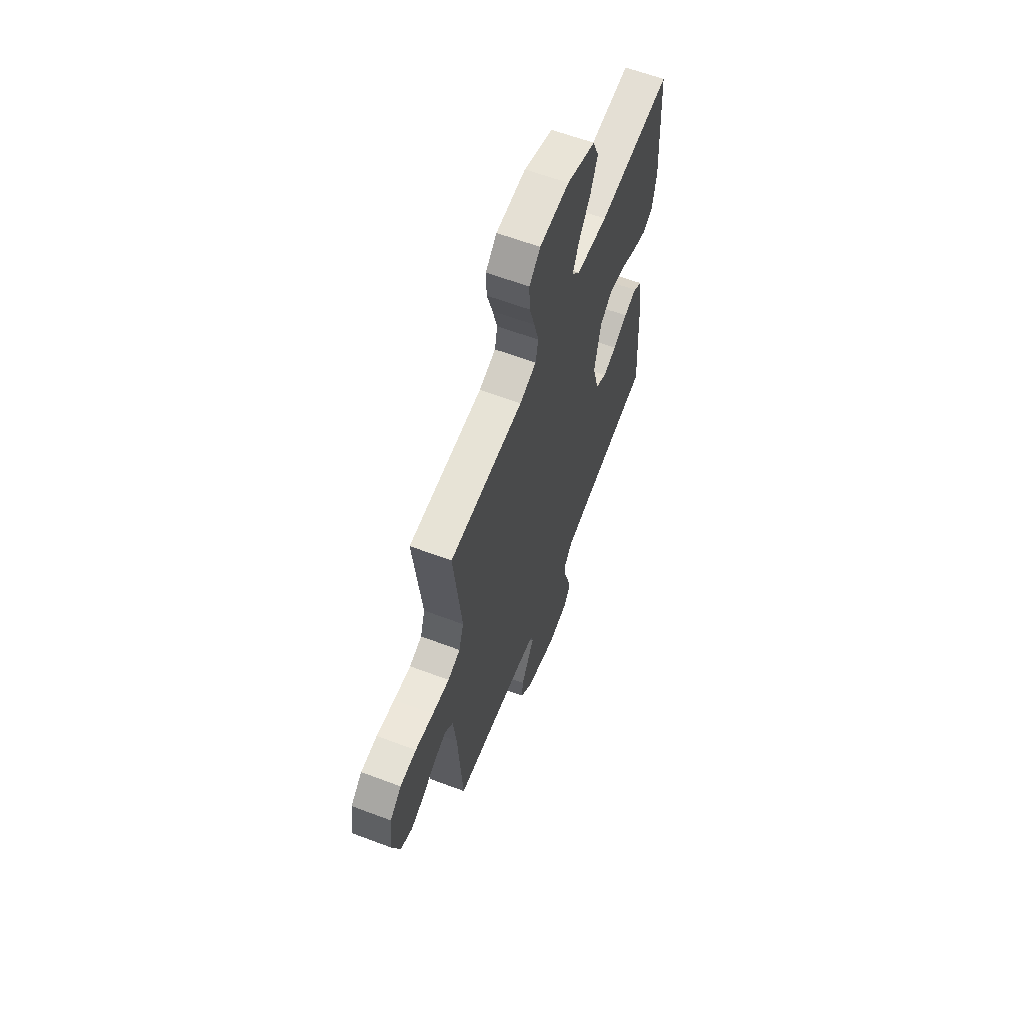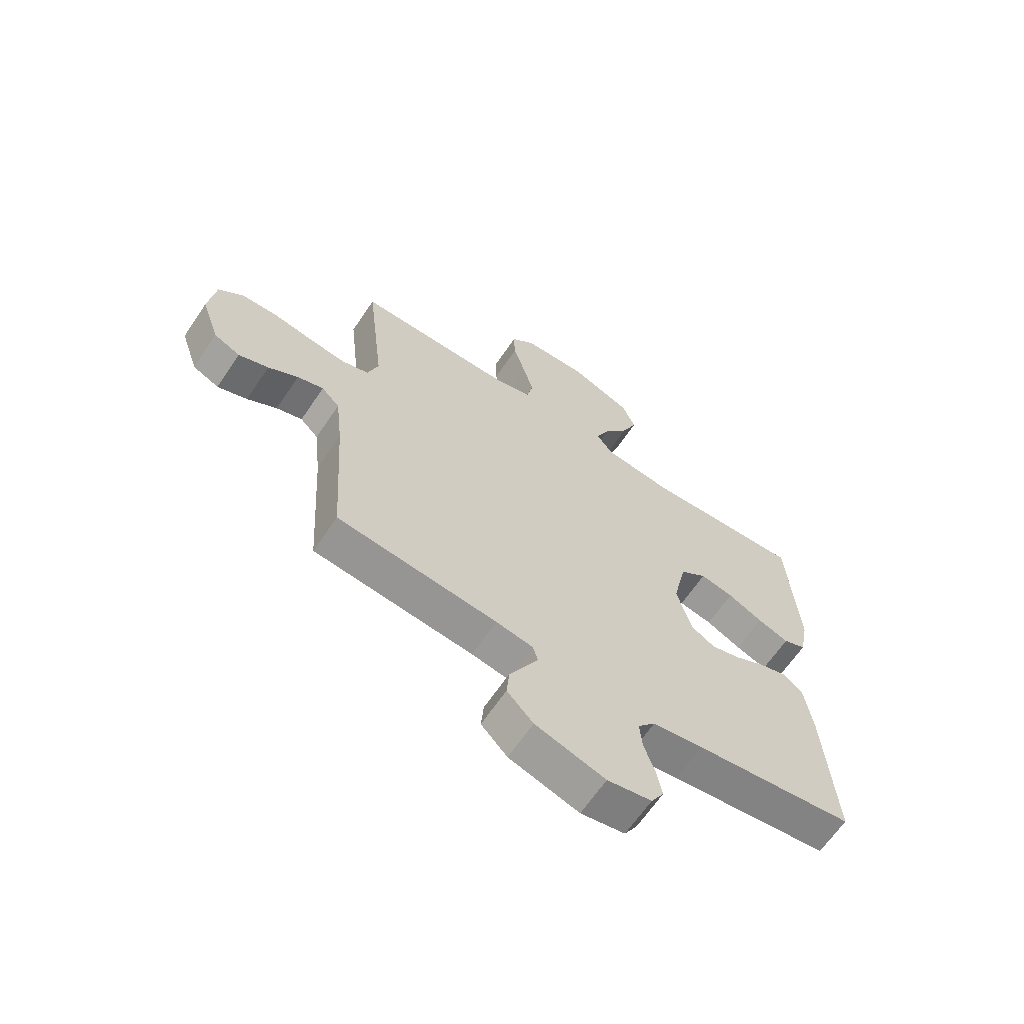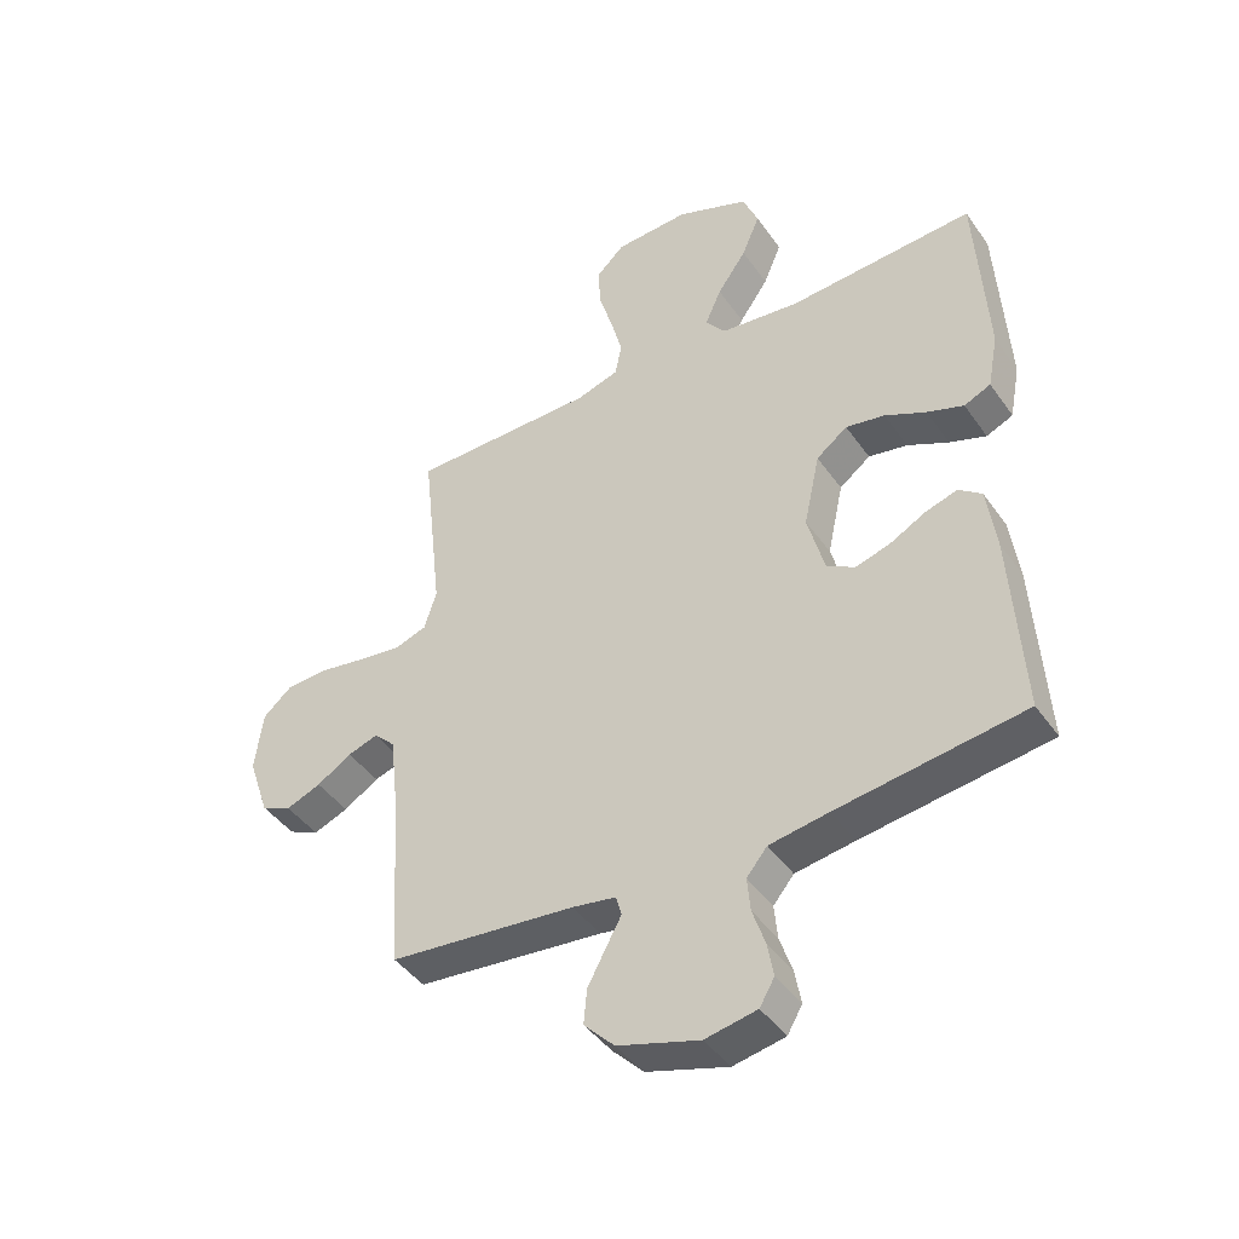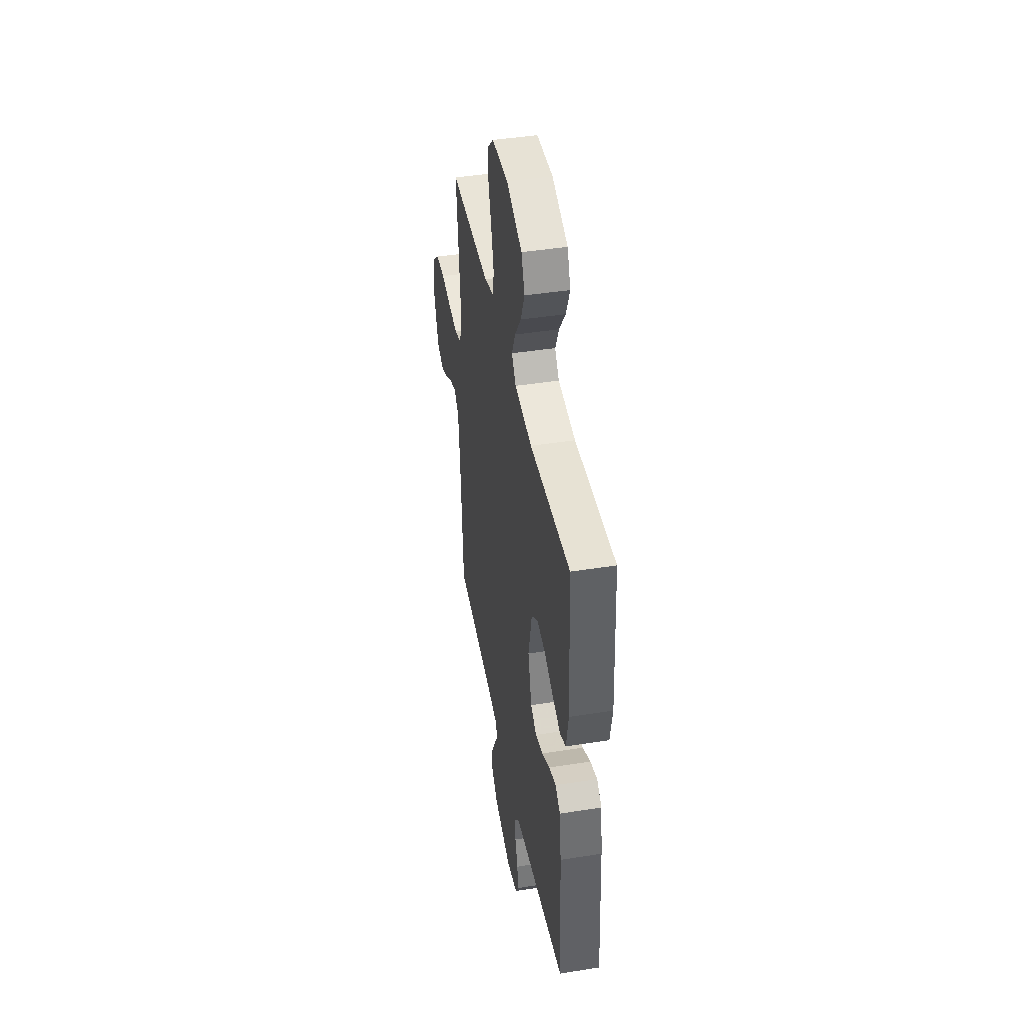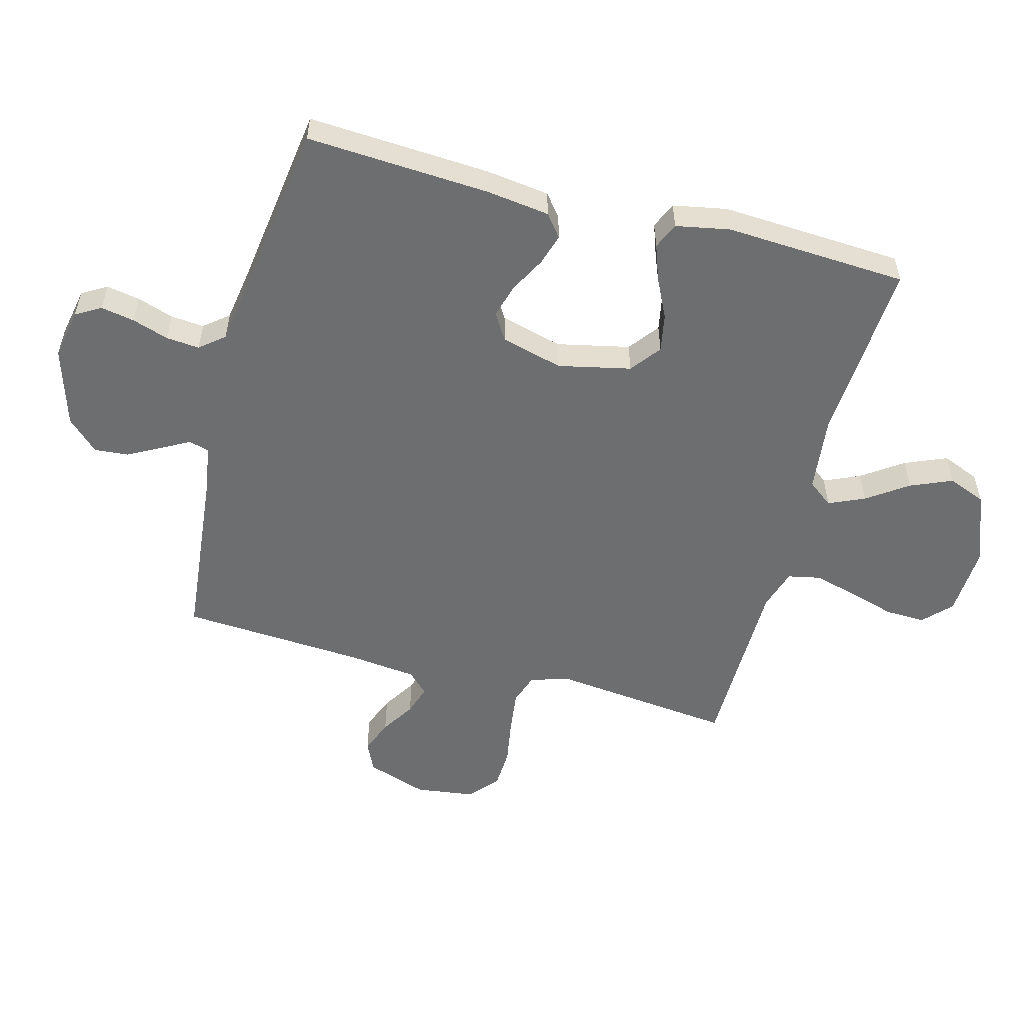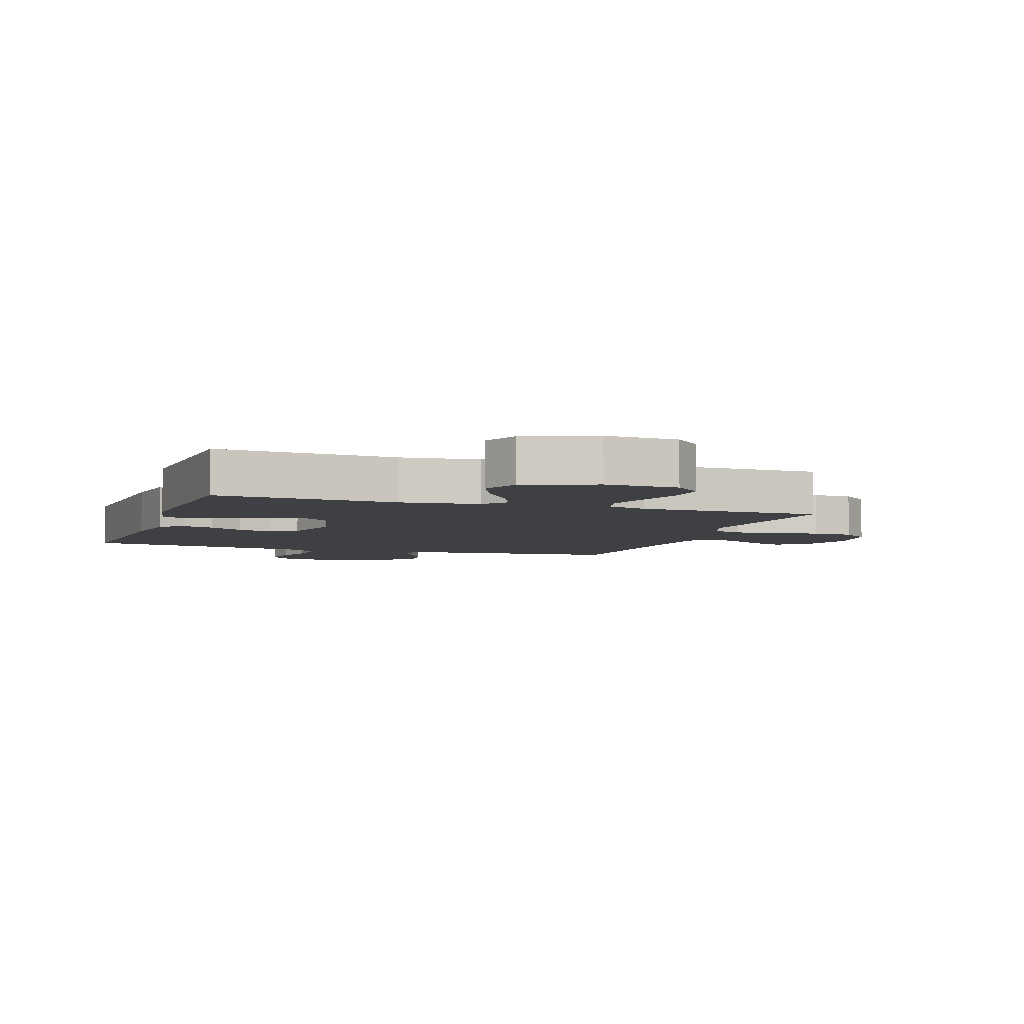
<metadata>
{"format":"obj","ext":"obj","renderer":"f3d","projection":"perspective","resolution":1024,"background":"white","views":[{"elev":62.3,"azim":110.9,"up":"+Z"},{"elev":-65.1,"azim":146.0,"up":"+Z"},{"elev":-43.5,"azim":-147.5,"up":"+Z"},{"elev":43.6,"azim":-100.6,"up":"+Z"},{"elev":-54.2,"azim":-104.9,"up":"+Y"},{"elev":-5.1,"azim":-18.9,"up":"+Y"}]}
</metadata>
<code>
v -0.5 0.07 -0.5
v -0.482 0.07 -0.2
v -0.468 0.07 -0.095
v -0.431 0.07 -0.066
v -0.379 0.07 -0.082
v -0.321 0.07 -0.113
v -0.265 0.07 -0.129
v -0.22 0.07 -0.102
v -0.193 0.07 0
v -0.219 0.07 0.119
v -0.269 0.07 0.157
v -0.332 0.07 0.145
v -0.398 0.07 0.113
v -0.457 0.07 0.092
v -0.5 0.07 0.111
v -0.517 0.07 0.2
v -0.5 0.07 0.5
v -0.2 0.07 0.481
v -0.072 0.07 0.496
v -0.04 0.07 0.537
v -0.066 0.07 0.596
v -0.113 0.07 0.663
v -0.142 0.07 0.732
v -0.117 0.07 0.794
v 0 0.07 0.84
v 0.12 0.07 0.834
v 0.165 0.07 0.791
v 0.163 0.07 0.725
v 0.14 0.07 0.648
v 0.121 0.07 0.576
v 0.132 0.07 0.523
v 0.2 0.07 0.502
v 0.5 0.07 0.5
v 0.467 0.07 0.2
v 0.487 0.07 0.137
v 0.538 0.07 0.12
v 0.608 0.07 0.129
v 0.683 0.07 0.142
v 0.75 0.07 0.139
v 0.797 0.07 0.098
v 0.81 0.07 0
v 0.776 0.07 -0.1
v 0.727 0.07 -0.123
v 0.671 0.07 -0.101
v 0.615 0.07 -0.066
v 0.566 0.07 -0.05
v 0.532 0.07 -0.084
v 0.519 0.07 -0.2
v 0.5 0.07 -0.5
v 0.2 0.07 -0.531
v 0.13 0.07 -0.543
v 0.121 0.07 -0.576
v 0.146 0.07 -0.622
v 0.175 0.07 -0.676
v 0.18 0.07 -0.732
v 0.131 0.07 -0.783
v 0 0.07 -0.823
v -0.083 0.07 -0.807
v -0.107 0.07 -0.766
v -0.097 0.07 -0.711
v -0.077 0.07 -0.651
v -0.072 0.07 -0.596
v -0.105 0.07 -0.556
v -0.2 0.07 -0.541
v -0.5 0 -0.5
v -0.482 0 -0.2
v -0.468 0 -0.095
v -0.431 0 -0.066
v -0.379 0 -0.082
v -0.321 0 -0.113
v -0.265 0 -0.129
v -0.22 0 -0.102
v -0.193 0 0
v -0.219 0 0.119
v -0.269 0 0.157
v -0.332 0 0.145
v -0.398 0 0.113
v -0.457 0 0.092
v -0.5 0 0.111
v -0.517 0 0.2
v -0.5 0 0.5
v -0.2 0 0.481
v -0.072 0 0.496
v -0.04 0 0.537
v -0.066 0 0.596
v -0.113 0 0.663
v -0.142 0 0.732
v -0.117 0 0.794
v 0 0 0.84
v 0.12 0 0.834
v 0.165 0 0.791
v 0.163 0 0.725
v 0.14 0 0.648
v 0.121 0 0.576
v 0.132 0 0.523
v 0.2 0 0.502
v 0.5 0 0.5
v 0.467 0 0.2
v 0.487 0 0.137
v 0.538 0 0.12
v 0.608 0 0.129
v 0.683 0 0.142
v 0.75 0 0.139
v 0.797 0 0.098
v 0.81 0 0
v 0.776 0 -0.1
v 0.727 0 -0.123
v 0.671 0 -0.101
v 0.615 0 -0.066
v 0.566 0 -0.05
v 0.532 0 -0.084
v 0.519 0 -0.2
v 0.5 0 -0.5
v 0.2 0 -0.531
v 0.13 0 -0.543
v 0.121 0 -0.576
v 0.146 0 -0.622
v 0.175 0 -0.676
v 0.18 0 -0.732
v 0.131 0 -0.783
v 0 0 -0.823
v -0.083 0 -0.807
v -0.107 0 -0.766
v -0.097 0 -0.711
v -0.077 0 -0.651
v -0.072 0 -0.596
v -0.105 0 -0.556
v -0.2 0 -0.541
f 58 59 60 61
f 58 61 62
f 57 58 62
f 56 57 62
f 55 56 62 63
f 52 53 54 55
f 48 49 50
f 47 48 50 51
f 42 43 44 45
f 42 45 46
f 41 42 46
f 40 41 46
f 37 38 39 40
f 36 37 40 46
f 35 36 46 47
f 32 33 34
f 31 32 34 35
f 26 27 28 29
f 26 29 30
f 25 26 30
f 24 25 30 31
f 21 22 23 24
f 20 21 24 31
f 15 16 17 18
f 15 18 19
f 12 13 14 15
f 12 15 19
f 11 12 19 20
f 3 4 5 6
f 3 6 7
f 64 1 2 3
f 63 64 3 7
f 52 55 63 7
f 31 35 47 51
f 10 11 20 31
f 9 10 31 51
f 8 9 51 52
f 7 8 52
f 125 124 123 122
f 126 125 122
f 126 122 121
f 126 121 120
f 127 126 120 119
f 119 118 117 116
f 114 113 112
f 115 114 112 111
f 109 108 107 106
f 110 109 106
f 110 106 105
f 110 105 104
f 104 103 102 101
f 110 104 101 100
f 111 110 100 99
f 98 97 96
f 99 98 96 95
f 93 92 91 90
f 94 93 90
f 94 90 89
f 95 94 89 88
f 88 87 86 85
f 95 88 85 84
f 82 81 80 79
f 83 82 79
f 79 78 77 76
f 83 79 76
f 84 83 76 75
f 70 69 68 67
f 71 70 67
f 67 66 65 128
f 71 67 128 127
f 71 127 119 116
f 115 111 99 95
f 95 84 75 74
f 115 95 74 73
f 116 115 73 72
f 116 72 71
f 1 65 66 2
f 2 66 67 3
f 3 67 68 4
f 4 68 69 5
f 5 69 70 6
f 6 70 71 7
f 7 71 72 8
f 8 72 73 9
f 9 73 74 10
f 10 74 75 11
f 11 75 76 12
f 12 76 77 13
f 13 77 78 14
f 14 78 79 15
f 15 79 80 16
f 16 80 81 17
f 17 81 82 18
f 18 82 83 19
f 19 83 84 20
f 20 84 85 21
f 21 85 86 22
f 22 86 87 23
f 23 87 88 24
f 24 88 89 25
f 25 89 90 26
f 26 90 91 27
f 27 91 92 28
f 28 92 93 29
f 29 93 94 30
f 30 94 95 31
f 31 95 96 32
f 32 96 97 33
f 33 97 98 34
f 34 98 99 35
f 35 99 100 36
f 36 100 101 37
f 37 101 102 38
f 38 102 103 39
f 39 103 104 40
f 40 104 105 41
f 41 105 106 42
f 42 106 107 43
f 43 107 108 44
f 44 108 109 45
f 45 109 110 46
f 46 110 111 47
f 47 111 112 48
f 48 112 113 49
f 49 113 114 50
f 50 114 115 51
f 51 115 116 52
f 52 116 117 53
f 53 117 118 54
f 54 118 119 55
f 55 119 120 56
f 56 120 121 57
f 57 121 122 58
f 58 122 123 59
f 59 123 124 60
f 60 124 125 61
f 61 125 126 62
f 62 126 127 63
f 63 127 128 64
f 64 128 65 1

</code>
